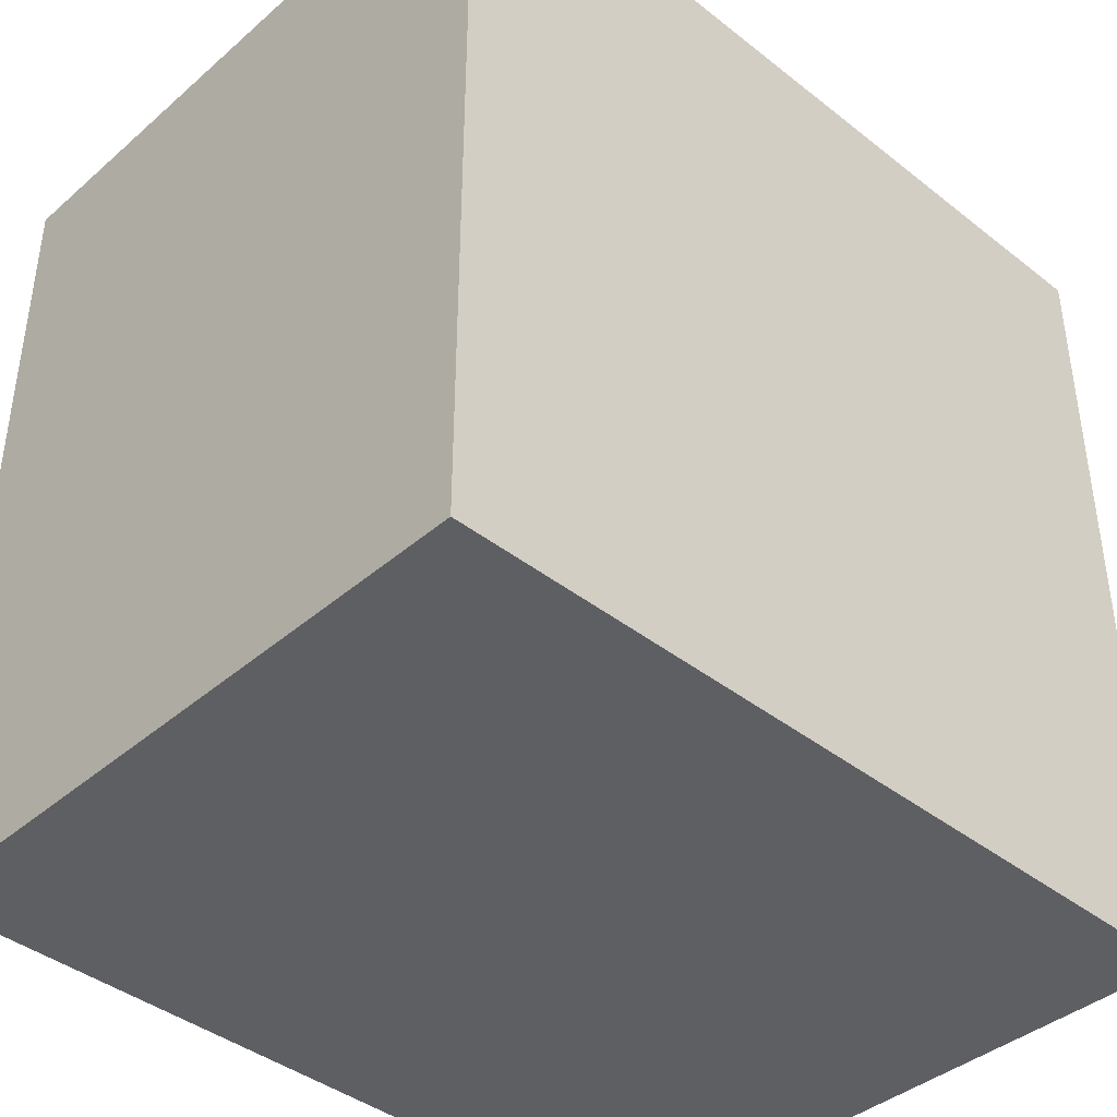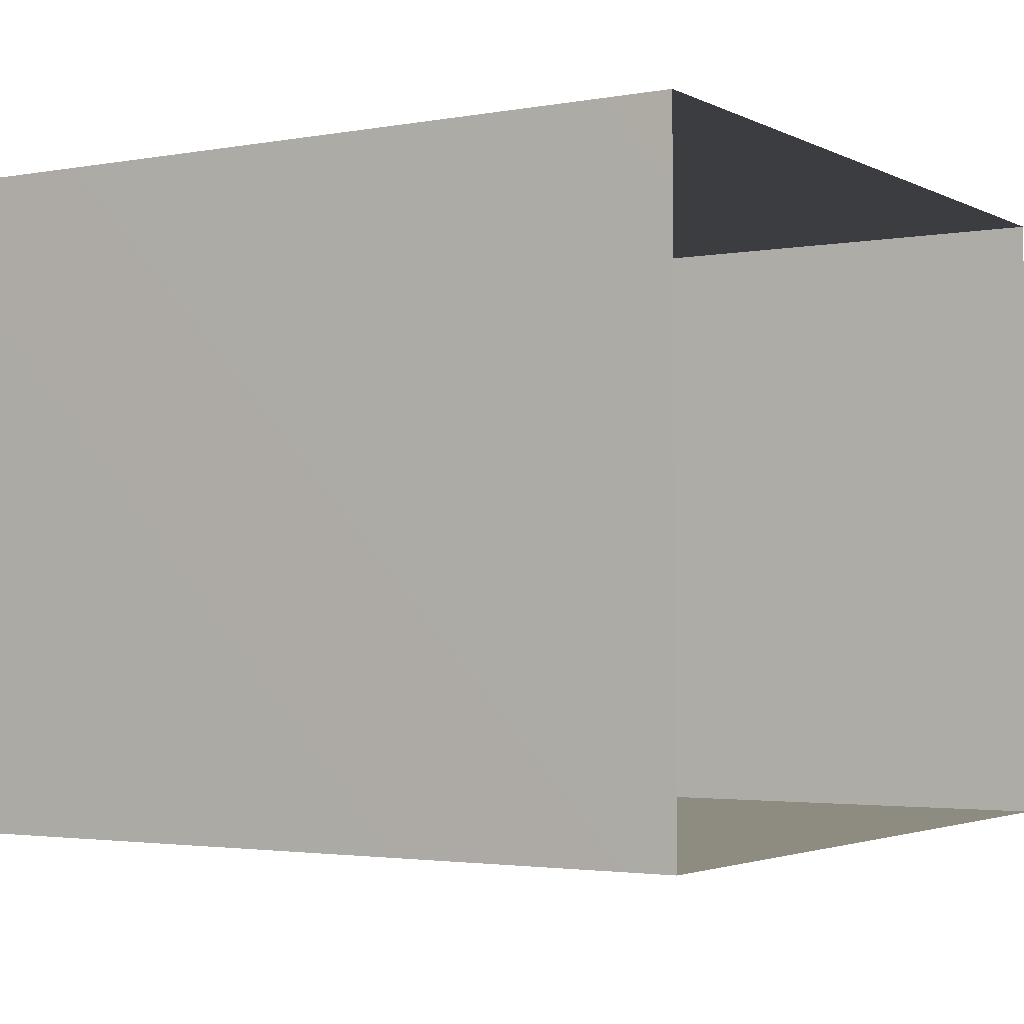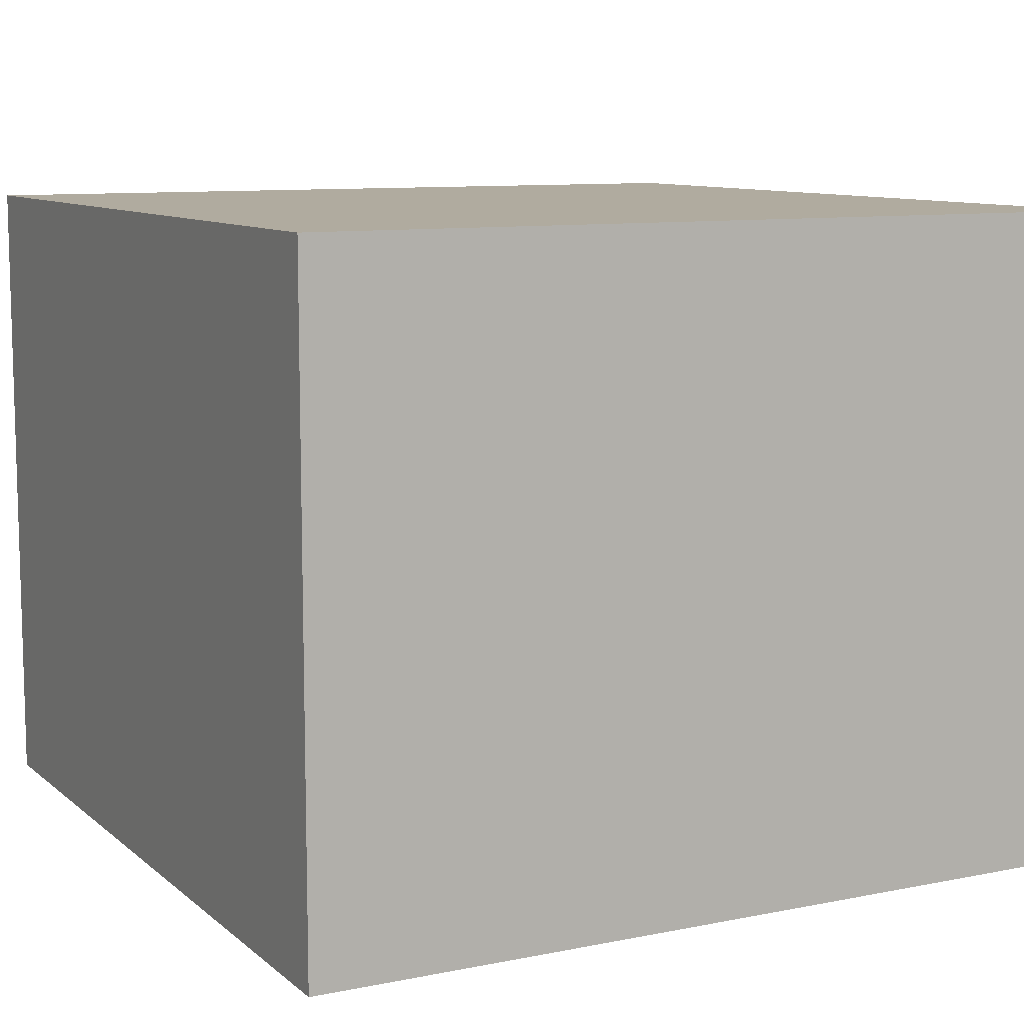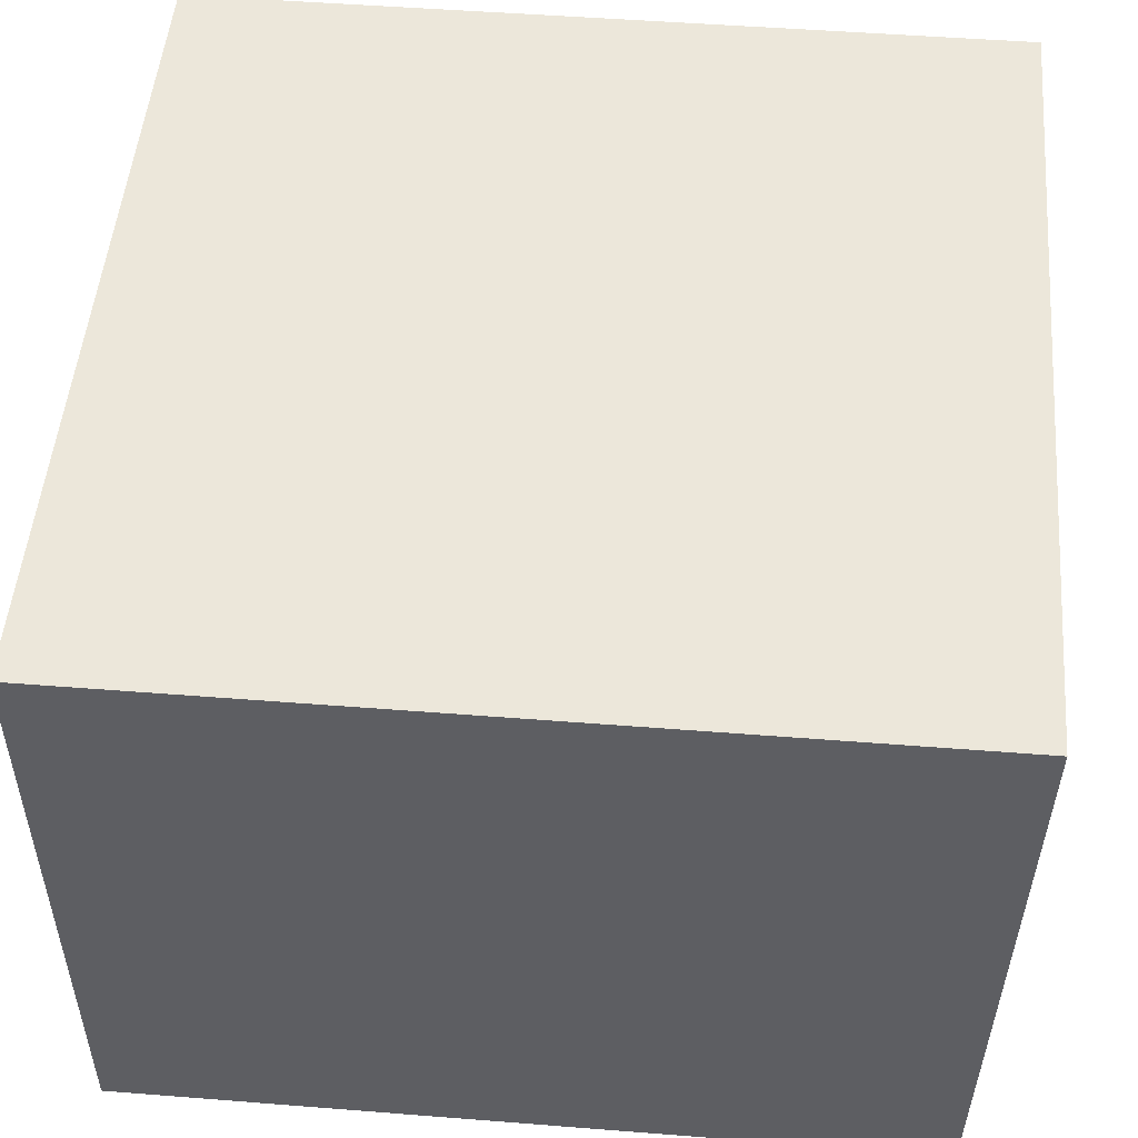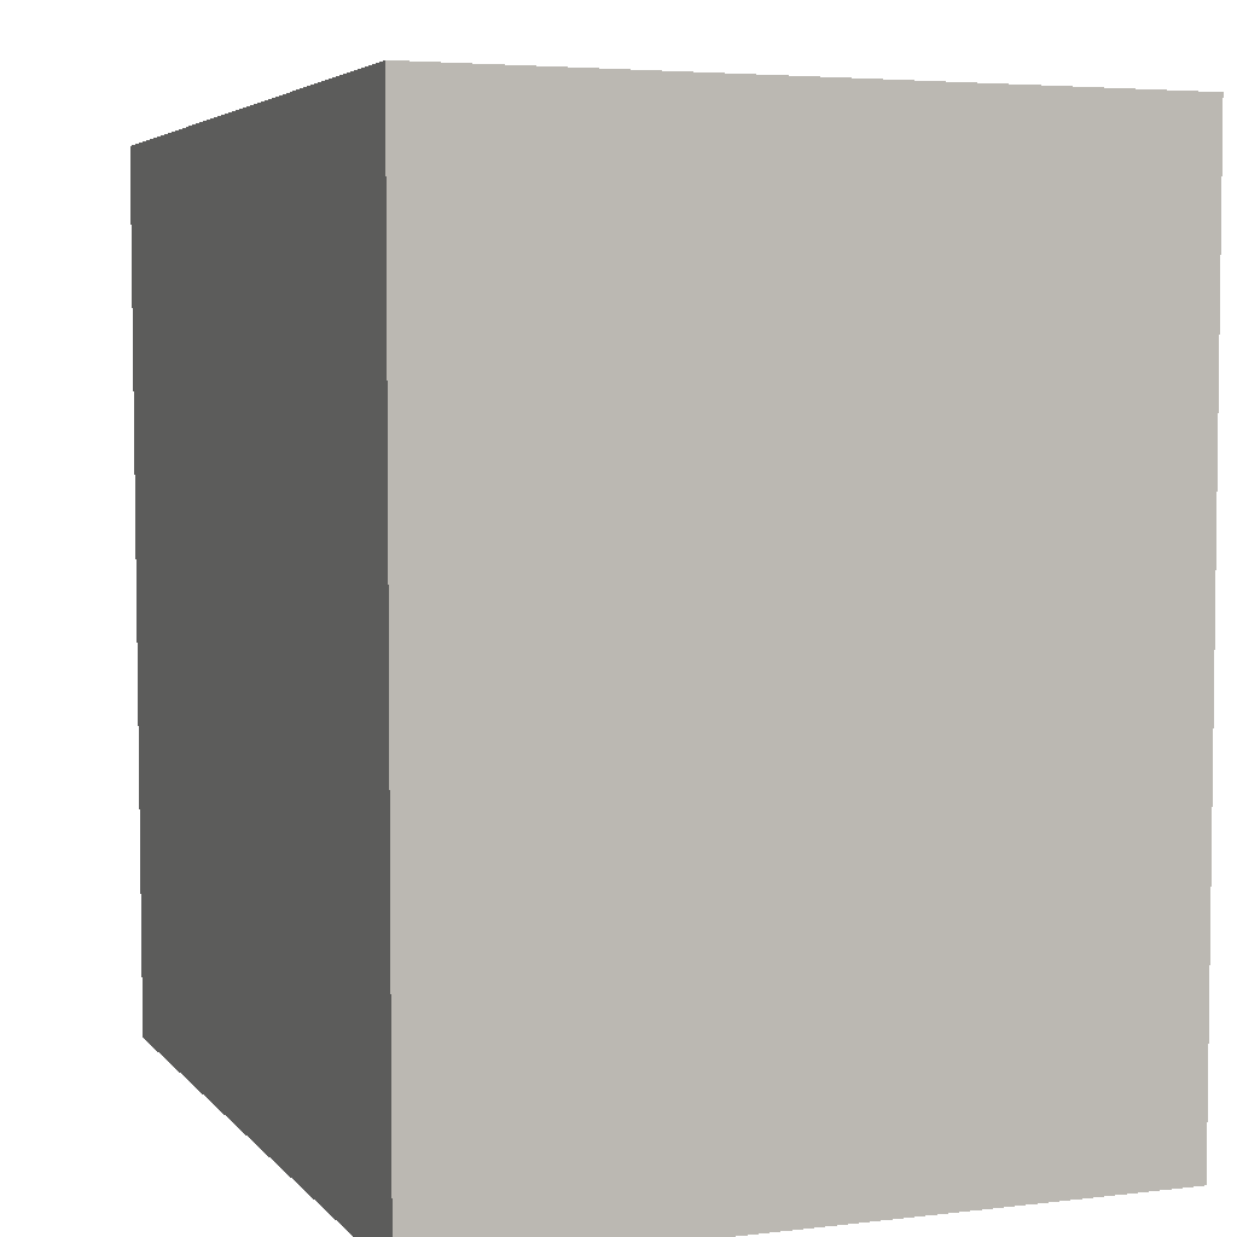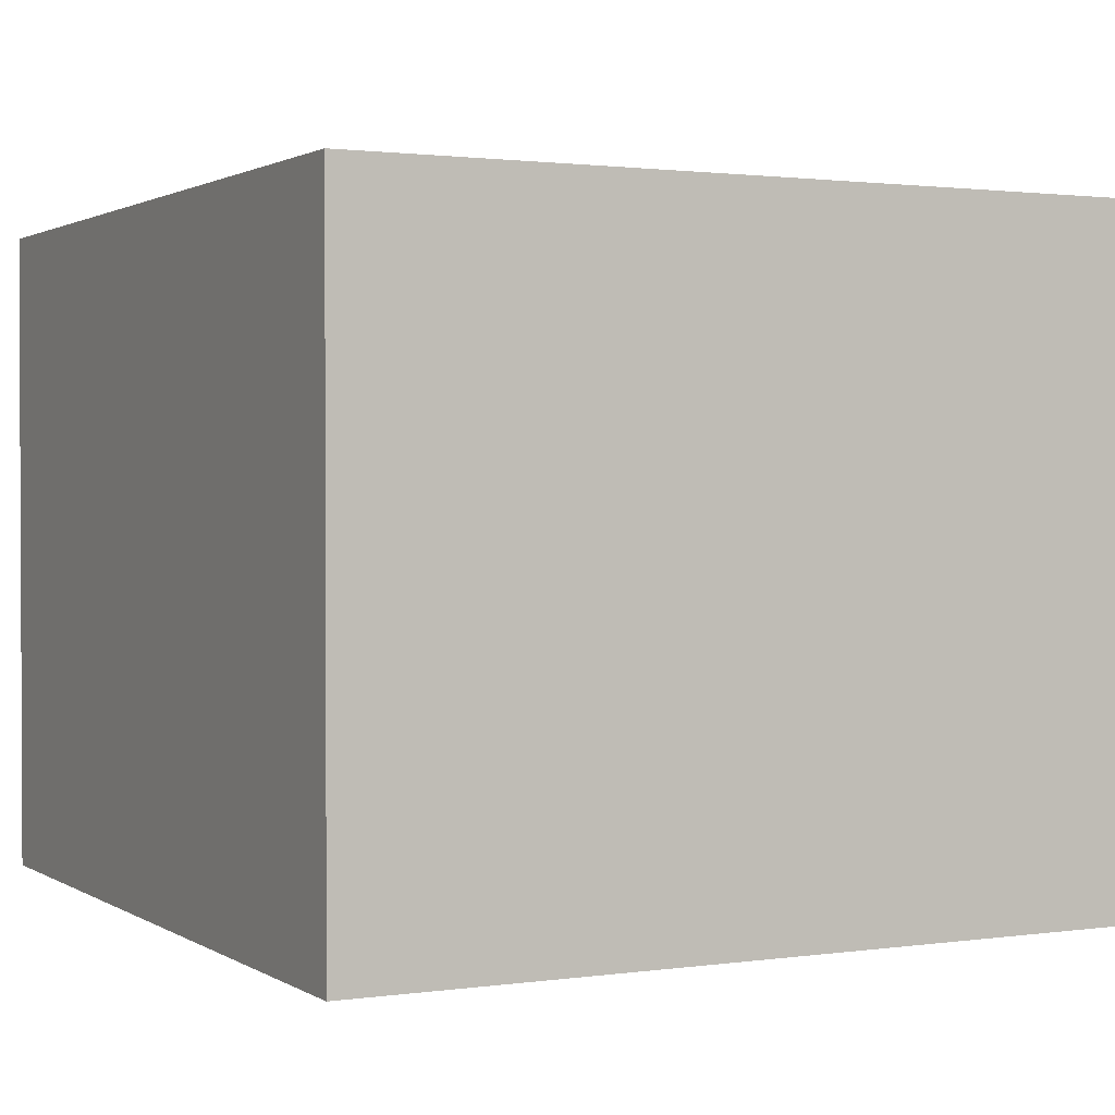
<metadata>
{"format":"obj","ext":"obj","renderer":"f3d","projection":"perspective","resolution":1024,"background":"white","views":[{"elev":-41.1,"azim":136.4,"up":"+Z"},{"elev":-2.7,"azim":-58.0,"up":"+Y"},{"elev":9.7,"azim":152.4,"up":"+Y"},{"elev":50.7,"azim":-175.1,"up":"+Y"},{"elev":4.5,"azim":69.1,"up":"+Z"},{"elev":1.5,"azim":152.7,"up":"+Y"}]}
</metadata>
<code>
v 0 0.95 1.822e-17
v -0.03445 1.041 -6.571e-18
v -0.02381 0.9774 0.07113
v -0.0255 0.9846 -0.07081
v -0.07317 1.051 -0.08158
v -0.108 1.105 -0.001146
v -0.03394 0.8783 0.05527
v -0.07289 1.05 0.08314
v -0.03534 0.8851 -0.06562
v -0.08945 0.9597 -0.1424
v -0.08121 0.8137 -0.008704
v -0.08558 0.9443 0.1398
v -0.1204 0.8366 -0.1166
v -0.1169 0.8241 0.09969
v -0.1628 1.077 -0.1336
v -0.1658 1.075 0.1379
v -0.1698 0.7624 -0.008159
v -0.1874 0.931 -0.1942
v -0.2219 0.7794 0.1186
v -0.2046 1.151 -0.009565
v -0.1775 0.9004 0.1845
v -0.2663 1.031 -0.2057
v -0.2713 1.138 -0.1183
v -0.3209 1.183 -0.002544
v -0.2604 1.149 0.09321
v -0.2449 0.9883 0.2116
v -0.2767 1.089 0.1754
v -0.3519 1.018 0.2288
v -0.2997 0.8669 0.2135
v -0.3043 0.9028 -0.2252
v -0.2782 0.726 -0.002124
v -0.2412 0.7897 -0.1417
v -0.3856 1.17 -0.1042
v -0.3757 1.147 0.1404
v -0.3548 0.802 -0.1879
v -0.3896 1.002 -0.2383
v -0.3491 1.099 -0.1862
v -0.3363 0.7442 0.116
v -0.3444 0.7358 -0.1028
v -0.4359 1.197 0.01661
v -0.4511 1.104 -0.1956
v -0.403 0.8025 0.196
v -0.4991 1.162 0.132
v -0.4633 0.7499 -0.1487
v -0.4341 0.877 -0.2368
v -0.4641 1.064 0.2218
v -0.4591 0.7274 0.112
v -0.4231 0.9168 0.2448
v -0.4031 0.7048 -0.003954
v -0.501 1.179 -0.1001
v -0.5357 0.9937 -0.2455
v -0.5573 1.198 0.01936
v -0.5355 0.7007 -0.004226
v -0.5529 0.8425 -0.2242
v -0.5876 1.086 0.2051
v -0.5587 0.9562 0.2482
v -0.5158 0.8173 0.2117
v -0.5567 1.119 -0.1821
v -0.6081 1.164 0.1166
v -0.6227 1.171 -0.09848
v -0.6188 0.7524 -0.1411
v -0.5908 0.7365 0.1219
v -0.681 1.181 0.02823
v -0.6407 0.8418 0.2141
v -0.6876 0.99 0.2283
v -0.7062 1.117 0.1545
v -0.6551 1.078 -0.1999
v -0.7405 1.151 -0.08639
v -0.773 0.8698 0.1935
v -0.7072 0.765 0.1325
v -0.771 1.056 -0.1816
v -0.6764 0.7163 0.009678
v -0.7478 0.7602 -0.1054
v -0.8632 1.102 -0.08024
v -0.7992 1.144 0.0496
v -0.8119 1.027 0.1794
v -0.8193 0.7666 0.05813
v -0.7003 0.9077 -0.2251
v -0.8999 0.9089 0.1443
v -0.855 0.9766 -0.174
v -0.8198 0.8521 -0.1654
v -0.8617 0.793 -0.07161
v -0.9202 1.066 0.06976
v -0.9652 1.005 -0.07329
v -0.9163 0.8782 -0.1184
v -0.9471 0.8386 0.01074
v -0.9816 0.9602 0.06646
v -0.1945 0.9662 0.009926
v -0.4108 0.9507 -0.002812
v -0.8349 0.9368 0.007355
v -0.6689 1.017 -0.1045
v -0.7613 0.9544 -0.1054
v -0.7215 0.9349 0.1254
v -0.7178 0.8647 -0.0365
v -0.7078 1.019 0.02186
v -0.5685 1.05 0.0783
v -0.5814 0.8821 -0.05082
v -0.6204 0.9301 0.1138
v -0.7802 1.043 -0.06924
v -0.5649 1.056 -0.07374
g leftSphere
f 75 76 66
f 77 82 73
f 46 43 55
f 72 77 73
f 43 59 55
f 77 86 82
f 53 44 49
f 8 12 3
f 3 12 7
f 2 8 3
f 74 84 83
f 74 68 71
f 79 87 86
f 2 4 5
f 38 47 49
f 76 83 79
f 50 58 60
f 46 34 43
f 30 22 18
f 75 66 63
f 20 25 16
f 6 15 20
f 52 50 60
f 2 3 1
f 36 45 51
f 66 55 59
f 16 26 21
f 16 25 27
f 50 52 40
f 13 10 9
f 24 25 20
f 44 39 49
f 14 19 17
f 24 23 33
f 31 19 38
f 22 15 18
f 43 34 40
f 31 39 32
f 16 8 6
f 21 26 29
f 57 56 64
f 47 62 53
f 3 7 1
f 29 48 42
f 30 45 36
f 76 69 65
f 28 34 46
f 17 11 14
f 46 56 48
f 84 80 85
f 43 52 59
f 77 69 79
f 56 55 65
f 67 51 78
f 75 83 76
f 17 32 13
f 48 28 46
f 6 8 2
f 79 69 76
f 44 45 35
f 5 6 2
f 16 12 8
f 58 41 51
f 21 12 16
f 48 56 57
f 58 51 67
f 23 15 22
f 27 34 28
f 73 81 78
f 14 12 21
f 10 15 5
f 80 84 74
f 29 19 21
f 70 77 72
f 24 34 25
f 28 26 27
f 49 39 31
f 40 33 50
f 83 84 87
f 5 15 6
f 17 19 31
f 38 29 42
f 49 47 53
f 68 67 71
f 9 11 13
f 42 47 38
f 65 66 76
f 1 4 2
f 85 81 82
f 68 60 67
f 16 6 20
f 79 86 77
f 13 11 17
f 86 85 82
f 39 44 35
f 64 56 65
f 78 61 73
f 79 83 87
f 54 61 78
f 87 84 86
f 73 61 72
f 84 85 86
f 48 57 42
f 59 63 66
f 25 34 27
f 14 11 7
f 28 48 29
f 29 26 28
f 51 54 78
f 70 62 64
f 20 23 24
f 54 45 44
f 32 30 18
f 74 75 68
f 71 80 74
f 65 55 66
f 74 83 75
f 56 46 55
f 53 72 61
f 71 78 80
f 62 47 57
f 71 67 78
f 58 67 60
f 80 81 85
f 13 18 10
f 59 52 63
f 21 19 14
f 44 53 61
f 9 4 1
f 77 70 69
f 37 23 22
f 1 7 9
f 5 4 10
f 62 57 64
f 80 78 81
f 33 23 37
f 40 34 24
f 32 18 13
f 50 41 58
f 75 63 68
f 37 41 33
f 10 4 9
f 7 11 9
f 63 52 60
f 57 47 42
f 49 31 38
f 35 32 39
f 31 32 17
f 73 82 81
f 30 32 35
f 20 15 23
f 27 26 16
f 35 45 30
f 36 37 22
f 7 12 14
f 36 41 37
f 18 15 10
f 70 64 69
f 33 41 50
f 54 44 61
f 24 33 40
f 51 45 54
f 40 52 43
f 38 19 29
f 51 41 36
f 72 62 70
f 22 30 36
f 53 62 72
f 69 64 65
f 63 60 68
v -0.5875 0.25 0
v -0.3375 0.25 0
v -0.3639 0.3618 0
v -0.3563 0.2986 0.08187
v -0.3653 0.3047 -0.1006
v -0.4035 0.3998 -0.07876
v -0.4327 0.4461 0.009191
v -0.3639 0.1884 0.09343
v -0.4106 0.388 0.1104
v -0.3675 0.1916 -0.1033
v -0.3585 0.1498 -8.755e-05
v -0.4211 0.2517 -0.1866
v -0.4442 0.3644 -0.1699
v -0.4851 0.4553 -0.09934
v -0.4094 0.2741 0.1738
v -0.5273 0.4926 -0.006295
v -0.4427 0.1371 -0.1697
v -0.436 0.1464 0.1697
v -0.5119 0.4644 0.104
v -0.4147 0.08009 0.06147
v -0.5002 0.3742 0.1986
v -0.4134 0.0815 -0.06174
v -0.5965 0.4833 -0.08926
v -0.5029 0.1961 -0.229
v -0.5492 0.415 -0.1838
v -0.5182 0.3029 -0.2343
v -0.5068 0.2362 0.2362
v -0.5332 0.122 0.2078
v -0.5008 0.04827 -0.1195
v -0.6272 0.4944 0.03432
v -0.5147 0.0433 0.1203
v -0.5564 0.1021 -0.1991
v -0.6521 0.4311 -0.1598
v -0.502 0.01518 -0.007365
v -0.6067 0.3224 0.2385
v -0.7093 0.4586 -0.06459
v -0.6208 0.4404 0.1585
v -0.6098 0.2073 -0.2453
v -0.6151 0.1857 0.24
v -0.6041 0.02082 -0.0985
v -0.738 0.44 0.06104
v -0.6256 0.06837 0.1675
v -0.6395 0.3351 -0.2293
v -0.7003 0.2569 0.223
v -0.7983 0.3769 -0.04453
v -0.7289 0.364 0.1717
v -0.6823 0.1056 -0.1807
v -0.6181 0.005694 0.04337
v -0.7402 0.3706 -0.157
v -0.7259 0.2395 -0.2079
v -0.7161 0.1473 0.1882
v -0.8113 0.3382 0.06798
v -0.7263 0.04958 -0.05535
v -0.7281 0.0603 0.08217
v -0.7816 0.2498 0.1576
v -0.7904 0.1614 -0.1161
v -0.8002 0.2782 -0.1284
v -0.789 0.147 0.1063
v -0.835 0.2508 -0.03502
v -0.806 0.1284 0.0009649
v -0.8277 0.222 0.06329
g rightSphere
f 160 161 159
f 159 161 152
f 156 160 159
f 134 120 131
f 153 156 147
f 155 158 151
f 139 128 127
f 116 123 130
f 112 117 124
f 150 149 143
f 126 112 124
f 139 127 135
f 152 155 146
f 120 111 108
f 110 105 102
f 132 117 129
f 138 126 124
f 106 105 113
f 127 128 118
f 137 130 141
f 121 115 109
f 141 152 146
f 131 120 118
f 128 139 142
f 149 145 136
f 122 117 110
f 123 116 114
f 153 147 140
f 129 134 140
f 132 129 140
f 108 115 118
f 148 153 140
f 115 127 118
f 103 106 107
f 160 156 153
f 126 125 113
f 121 109 119
f 136 145 141
f 111 122 110
f 117 112 110
f 134 122 120
f 131 128 142
f 148 131 142
f 128 131 118
f 156 159 157
f 150 138 147
f 133 149 136
f 158 154 151
f 106 114 107
f 148 134 131
f 123 114 125
f 154 142 151
f 160 154 158
f 121 127 115
f 108 111 102
f 109 103 107
f 127 121 135
f 142 139 151
f 104 115 108
f 161 160 158
f 154 148 142
f 138 143 126
f 145 149 157
f 105 112 113
f 156 150 147
f 112 105 110
f 135 137 146
f 123 136 130
f 145 159 152
f 144 139 135
f 149 150 157
f 114 116 107
f 144 155 151
f 123 133 136
f 116 119 107
f 161 155 152
f 149 133 143
f 109 104 103
f 138 150 143
f 133 123 125
f 148 154 153
f 134 148 140
f 132 138 124
f 104 108 102
f 122 134 129
f 137 119 130
f 111 110 102
f 125 114 113
f 144 135 146
f 139 144 151
f 138 132 147
f 103 104 102
f 130 136 141
f 141 145 152
f 137 121 119
f 154 160 153
f 122 111 120
f 112 126 113
f 150 156 157
f 117 122 129
f 115 104 109
f 119 109 107
f 105 106 103
f 119 116 130
f 147 132 140
f 121 137 135
f 105 103 102
f 143 133 125
f 159 145 157
f 114 106 113
f 120 108 118
f 137 141 146
f 155 144 146
f 126 143 125
f 155 161 158
f 117 132 124
v   1 0 -1.04
v  -0.99 0 -1.04
v  -1.01 0  0.99
v   1 0  0.99
g floor
f 162 163 164
f 164 165 162
v   1 1.59 -1.04
v   1 1.59  0.99
v  -1.02 1.59  0.99
v  -1.02 1.59 -1.04
g ceiling
f 166 167 168
f 168 169 166
v   1 1.59 -1.04
v  -1.02 1.59 -1.04
v  -0.99 0 -1.04
v   1 0 -1.04
g backWall
f 170 171 172
f 172 173 170
v  1 1.59 0.99
v  1 1.59 -1.04
v  1 0 -1.04
v  1 0 0.99
g rightWall
f 174 175 176
f 176 177 174
v  -1.02 1.59 -1.04
v  -1.02 1.59 0.99
v  -1.01 0 0.99
v  -0.99 0 -1.04
g leftWall
f 178 179 180
f 180 181 178
v  0.23 1.58 -0.22
v  0.23 1.58 0.16
v  -0.24 1.58 0.16
v  -0.24 1.58 -0.22
g light
f 182 183 184
f 184 185 182

</code>
